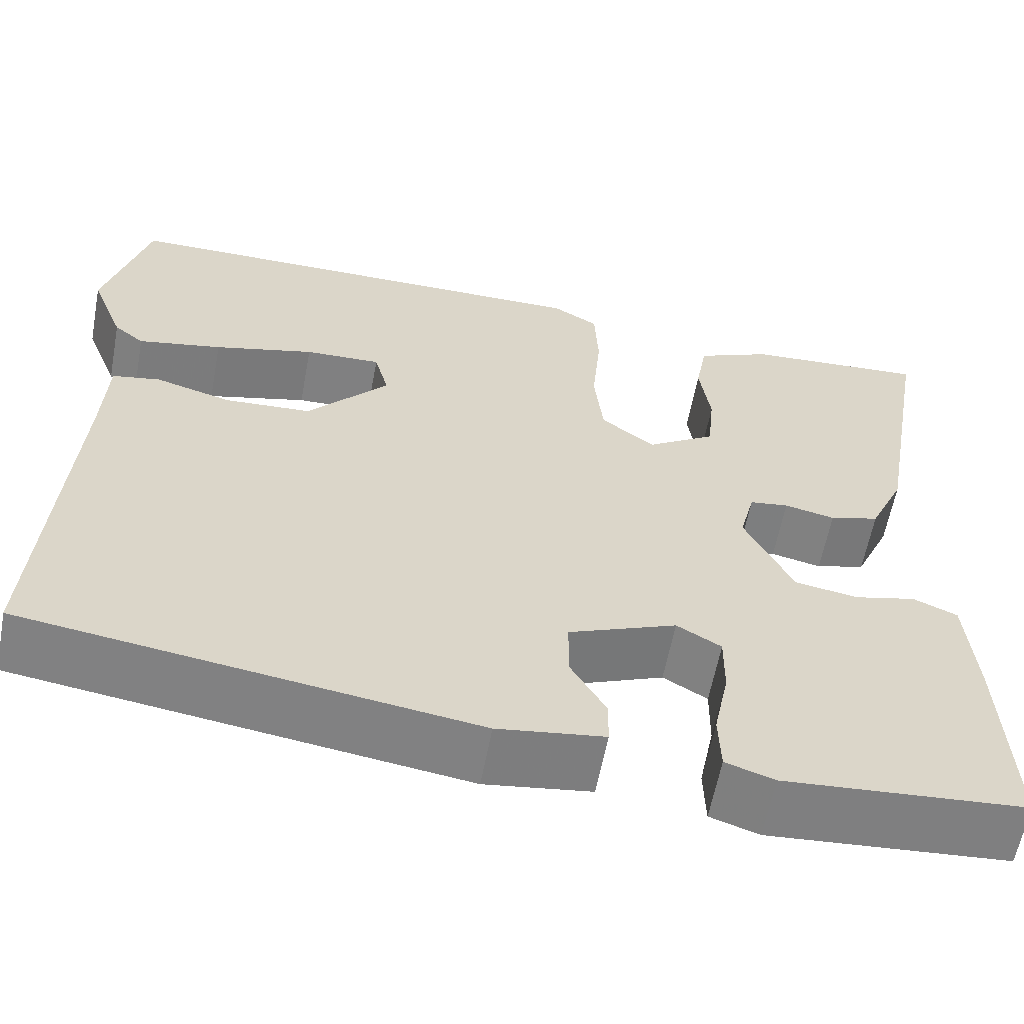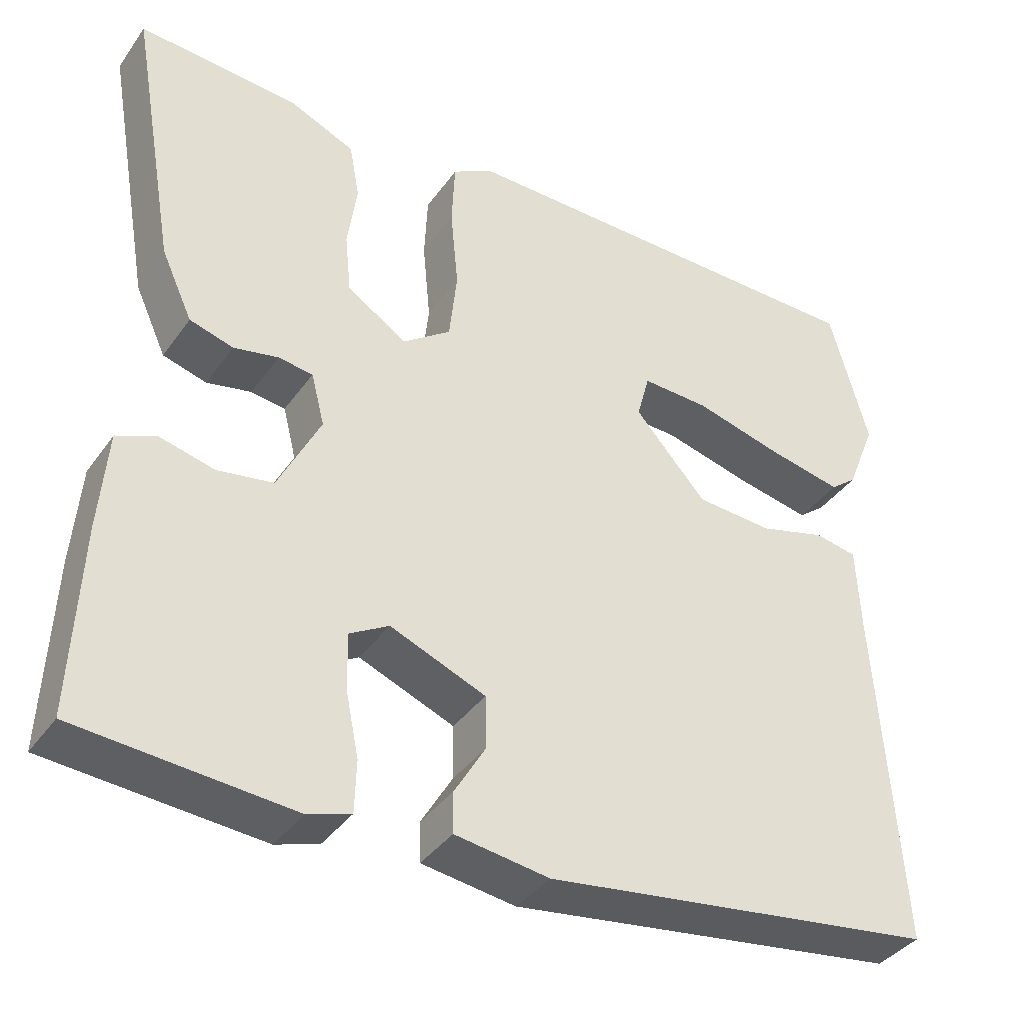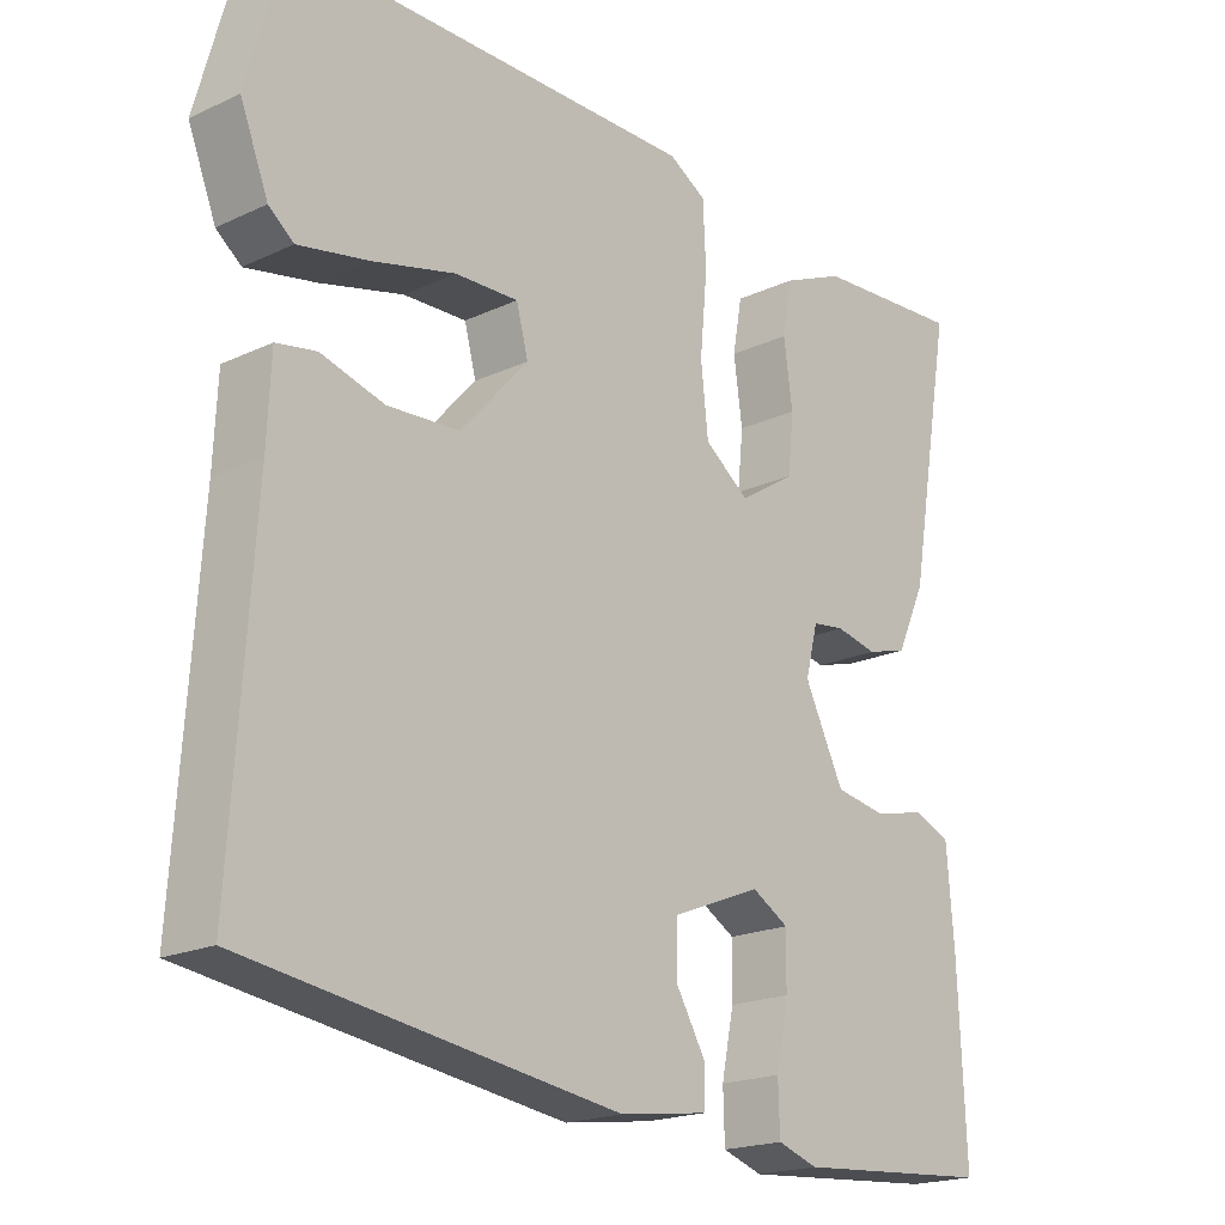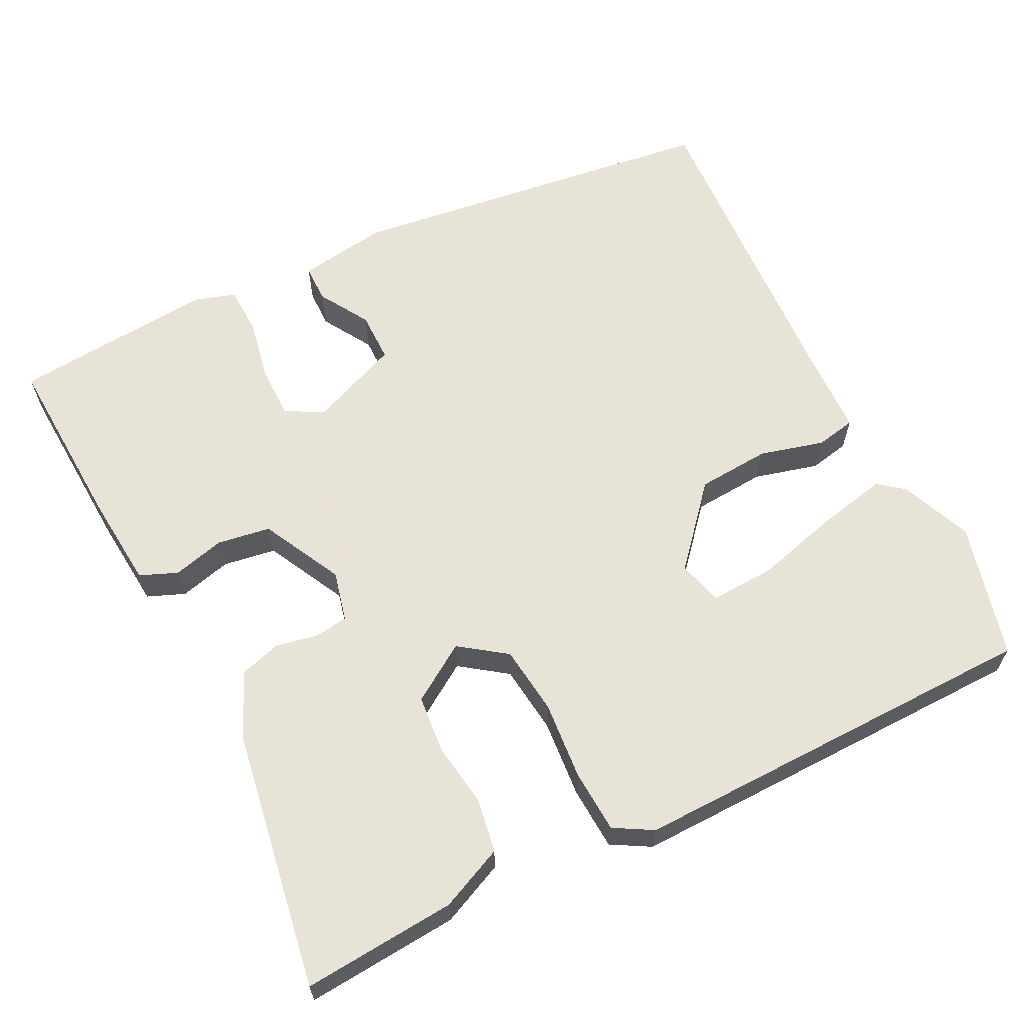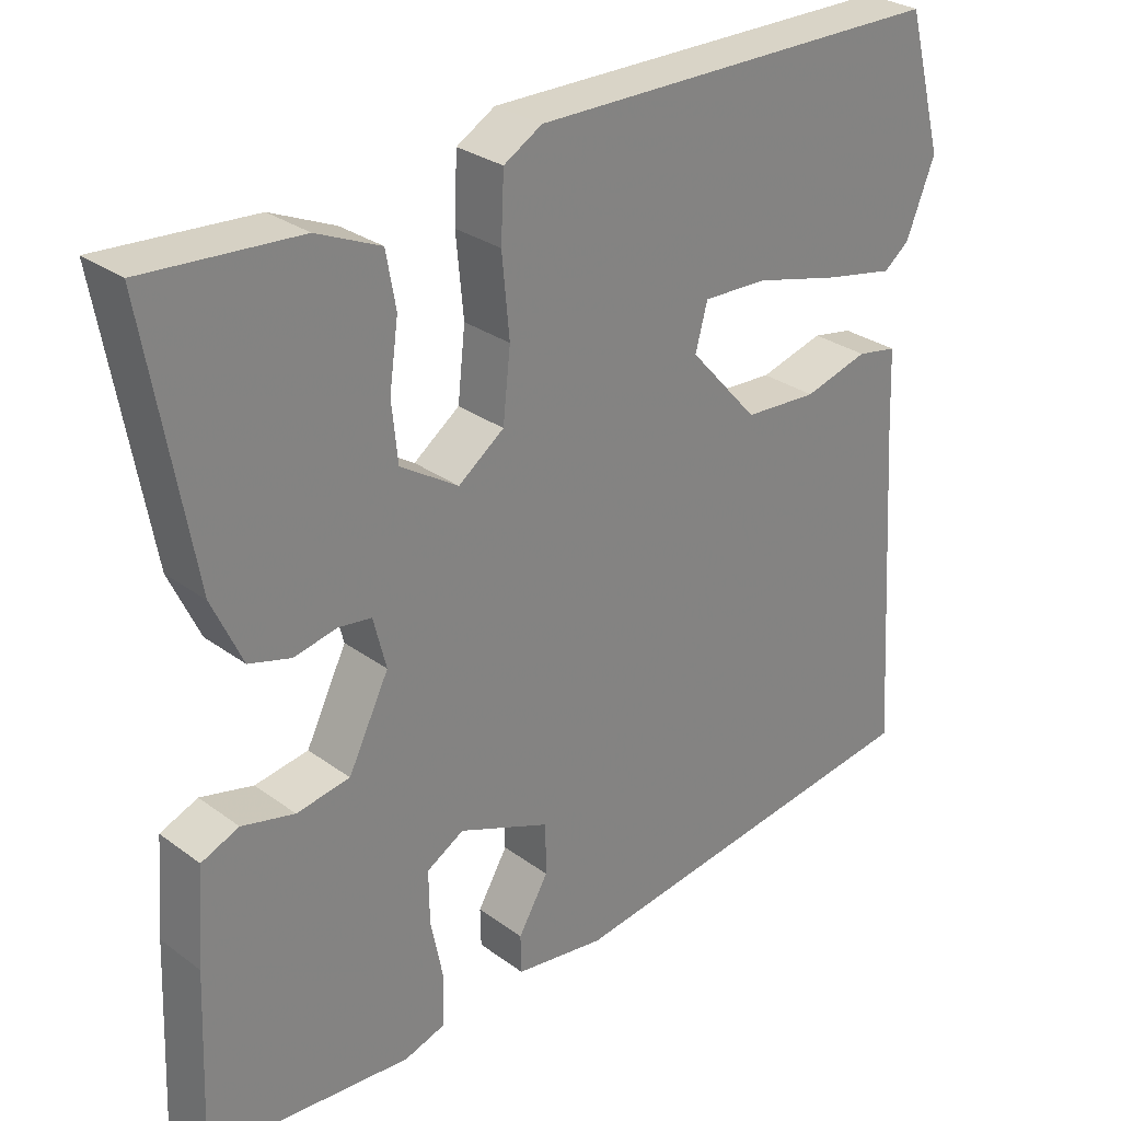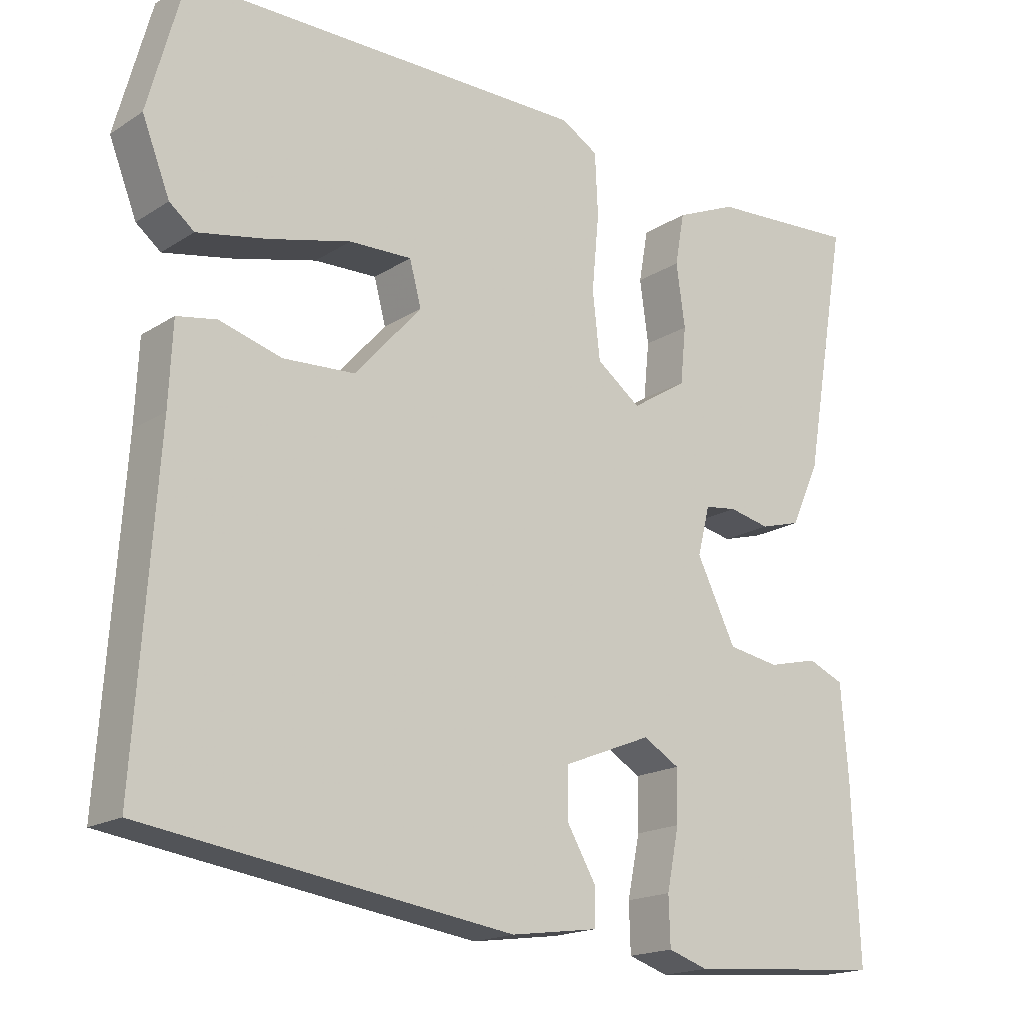
<metadata>
{"format":"obj","ext":"obj","renderer":"f3d","projection":"perspective","resolution":1024,"background":"white","views":[{"elev":-60.3,"azim":169.4,"up":"+Z"},{"elev":-38.4,"azim":-31.5,"up":"+Z"},{"elev":-19.6,"azim":131.0,"up":"+Z"},{"elev":62.6,"azim":-27.3,"up":"+Y"},{"elev":29.0,"azim":-42.7,"up":"+Z"},{"elev":-17.9,"azim":140.8,"up":"+Z"}]}
</metadata>
<code>
v -0.55 0.07 -0.478
v -0.54 0.07 -0.238
v -0.53 0.07 -0.111
v -0.48 0.07 -0.09
v -0.41 0.07 -0.107
v -0.339 0.07 -0.095
v -0.285 0.07 0.014
v -0.302 0.07 0.081
v -0.346 0.07 0.087
v -0.403 0.07 0.075
v -0.459 0.07 0.091
v -0.499 0.07 0.178
v -0.56 0.07 0.525
v -0.355 0.07 0.511
v -0.27 0.07 0.474
v -0.257 0.07 0.402
v -0.269 0.07 0.316
v -0.261 0.07 0.238
v -0.184 0.07 0.189
v -0.123 0.07 0.234
v -0.113 0.07 0.326
v -0.123 0.07 0.431
v -0.119 0.07 0.516
v -0.068 0.07 0.546
v 0.488 0.07 0.543
v 0.537 0.07 0.362
v 0.499 0.07 0.266
v 0.465 0.07 0.239
v 0.37 0.07 0.258
v 0.257 0.07 0.287
v 0.171 0.07 0.29
v 0.155 0.07 0.23
v 0.247 0.07 0.127
v 0.345 0.07 0.121
v 0.431 0.07 0.145
v 0.485 0.07 0.135
v 0.49 0.07 0.024
v 0.519 0.07 -0.414
v 0.015 0.07 -0.485
v -0.105 0.07 -0.468
v -0.106 0.07 -0.417
v -0.066 0.07 -0.349
v -0.067 0.07 -0.281
v -0.189 0.07 -0.232
v -0.239 0.07 -0.261
v -0.238 0.07 -0.332
v -0.221 0.07 -0.415
v -0.223 0.07 -0.481
v -0.278 0.07 -0.499
v -0.55 0 -0.478
v -0.54 0 -0.238
v -0.53 0 -0.111
v -0.48 0 -0.09
v -0.41 0 -0.107
v -0.339 0 -0.095
v -0.285 0 0.014
v -0.302 0 0.081
v -0.346 0 0.087
v -0.403 0 0.075
v -0.459 0 0.091
v -0.499 0 0.178
v -0.56 0 0.525
v -0.355 0 0.511
v -0.27 0 0.474
v -0.257 0 0.402
v -0.269 0 0.316
v -0.261 0 0.238
v -0.184 0 0.189
v -0.123 0 0.234
v -0.113 0 0.326
v -0.123 0 0.431
v -0.119 0 0.516
v -0.068 0 0.546
v 0.488 0 0.543
v 0.537 0 0.362
v 0.499 0 0.266
v 0.465 0 0.239
v 0.37 0 0.258
v 0.257 0 0.287
v 0.171 0 0.29
v 0.155 0 0.23
v 0.247 0 0.127
v 0.345 0 0.121
v 0.431 0 0.145
v 0.485 0 0.135
v 0.49 0 0.024
v 0.519 0 -0.414
v 0.015 0 -0.485
v -0.105 0 -0.468
v -0.106 0 -0.417
v -0.066 0 -0.349
v -0.067 0 -0.281
v -0.189 0 -0.232
v -0.239 0 -0.261
v -0.238 0 -0.332
v -0.221 0 -0.415
v -0.223 0 -0.481
v -0.278 0 -0.499
f 3 4 5
f 2 3 5
f 1 2 5
f 49 1 5
f 48 49 5
f 47 48 5
f 46 47 5
f 45 46 5 6
f 44 45 6 7
f 43 44 7 8
f 40 41 42
f 39 40 42
f 38 39 42
f 37 38 42
f 37 42 43
f 36 37 43
f 35 36 43
f 34 35 43
f 33 34 43 8
f 28 29 30
f 27 28 30
f 26 27 30
f 25 26 30
f 24 25 30
f 23 24 30
f 22 23 30
f 21 22 30 31
f 20 21 31 32
f 15 16 17
f 14 15 17
f 13 14 17
f 12 13 17
f 11 12 17
f 10 11 17
f 9 10 17
f 9 17 18
f 8 9 18 19
f 20 32 33
f 19 20 33
f 8 19 33
f 54 53 52
f 54 52 51
f 54 51 50
f 54 50 98
f 54 98 97
f 54 97 96
f 54 96 95
f 55 54 95 94
f 56 55 94 93
f 57 56 93 92
f 91 90 89
f 91 89 88
f 91 88 87
f 91 87 86
f 92 91 86
f 92 86 85
f 92 85 84
f 92 84 83
f 57 92 83 82
f 79 78 77
f 79 77 76
f 79 76 75
f 79 75 74
f 79 74 73
f 79 73 72
f 79 72 71
f 80 79 71 70
f 81 80 70 69
f 66 65 64
f 66 64 63
f 66 63 62
f 66 62 61
f 66 61 60
f 66 60 59
f 66 59 58
f 67 66 58
f 68 67 58 57
f 82 81 69
f 82 69 68
f 82 68 57
f 1 50 51 2
f 2 51 52 3
f 3 52 53 4
f 4 53 54 5
f 5 54 55 6
f 6 55 56 7
f 7 56 57 8
f 8 57 58 9
f 9 58 59 10
f 10 59 60 11
f 11 60 61 12
f 12 61 62 13
f 13 62 63 14
f 14 63 64 15
f 15 64 65 16
f 16 65 66 17
f 17 66 67 18
f 18 67 68 19
f 19 68 69 20
f 20 69 70 21
f 21 70 71 22
f 22 71 72 23
f 23 72 73 24
f 24 73 74 25
f 25 74 75 26
f 26 75 76 27
f 27 76 77 28
f 28 77 78 29
f 29 78 79 30
f 30 79 80 31
f 31 80 81 32
f 32 81 82 33
f 33 82 83 34
f 34 83 84 35
f 35 84 85 36
f 36 85 86 37
f 37 86 87 38
f 38 87 88 39
f 39 88 89 40
f 40 89 90 41
f 41 90 91 42
f 42 91 92 43
f 43 92 93 44
f 44 93 94 45
f 45 94 95 46
f 46 95 96 47
f 47 96 97 48
f 48 97 98 49
f 49 98 50 1

</code>
